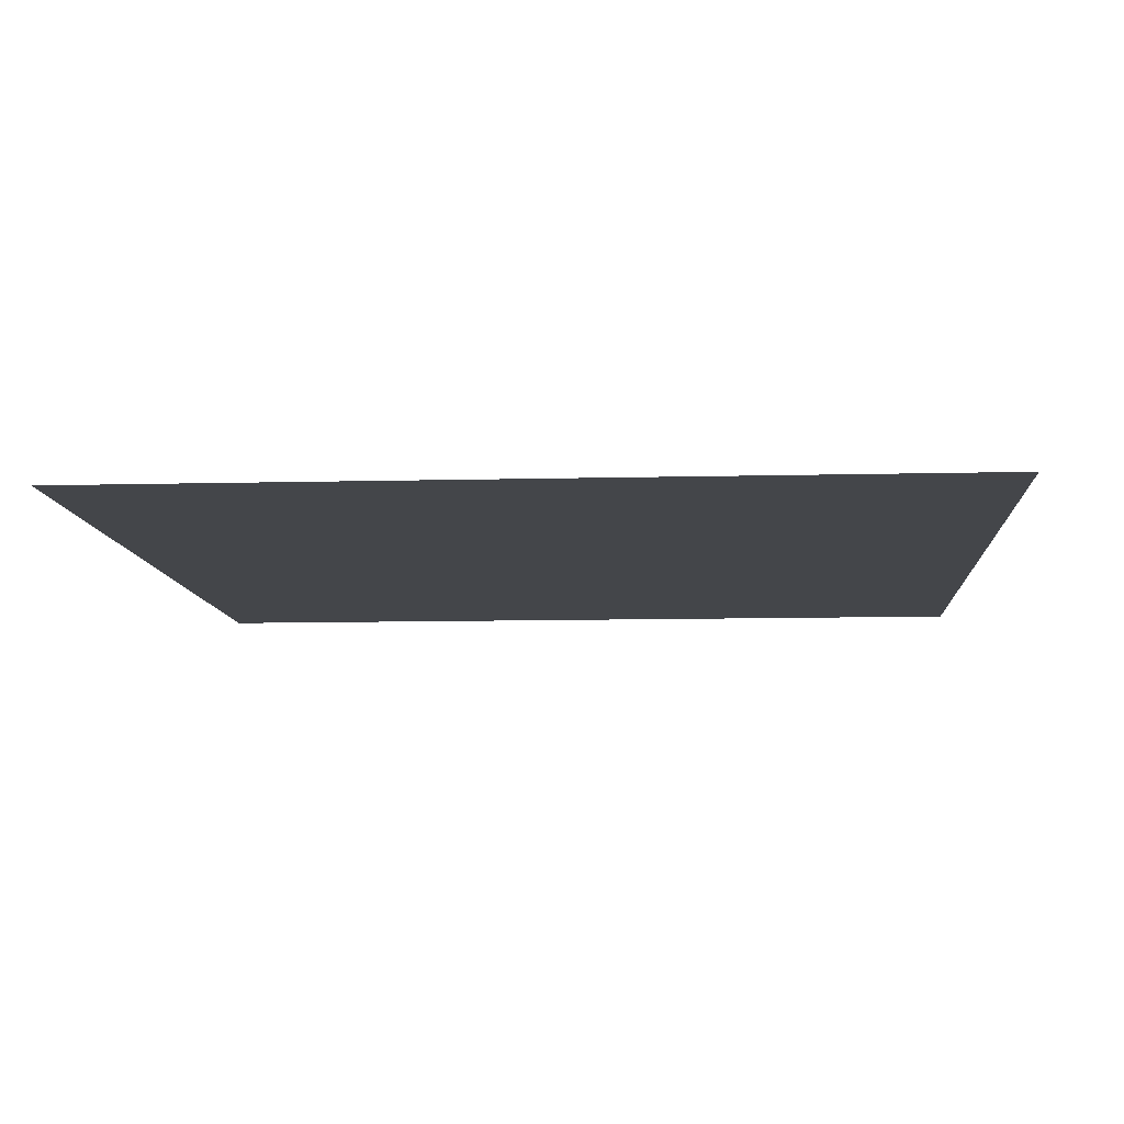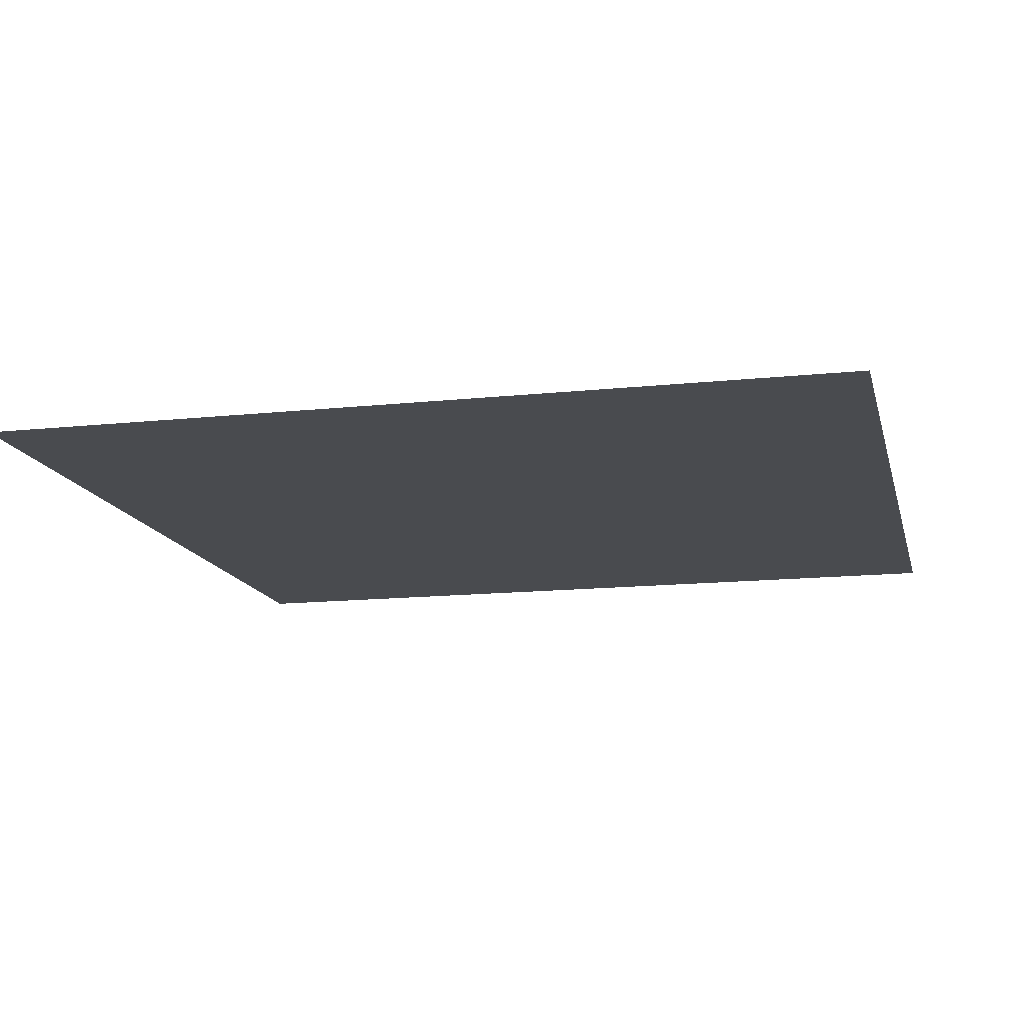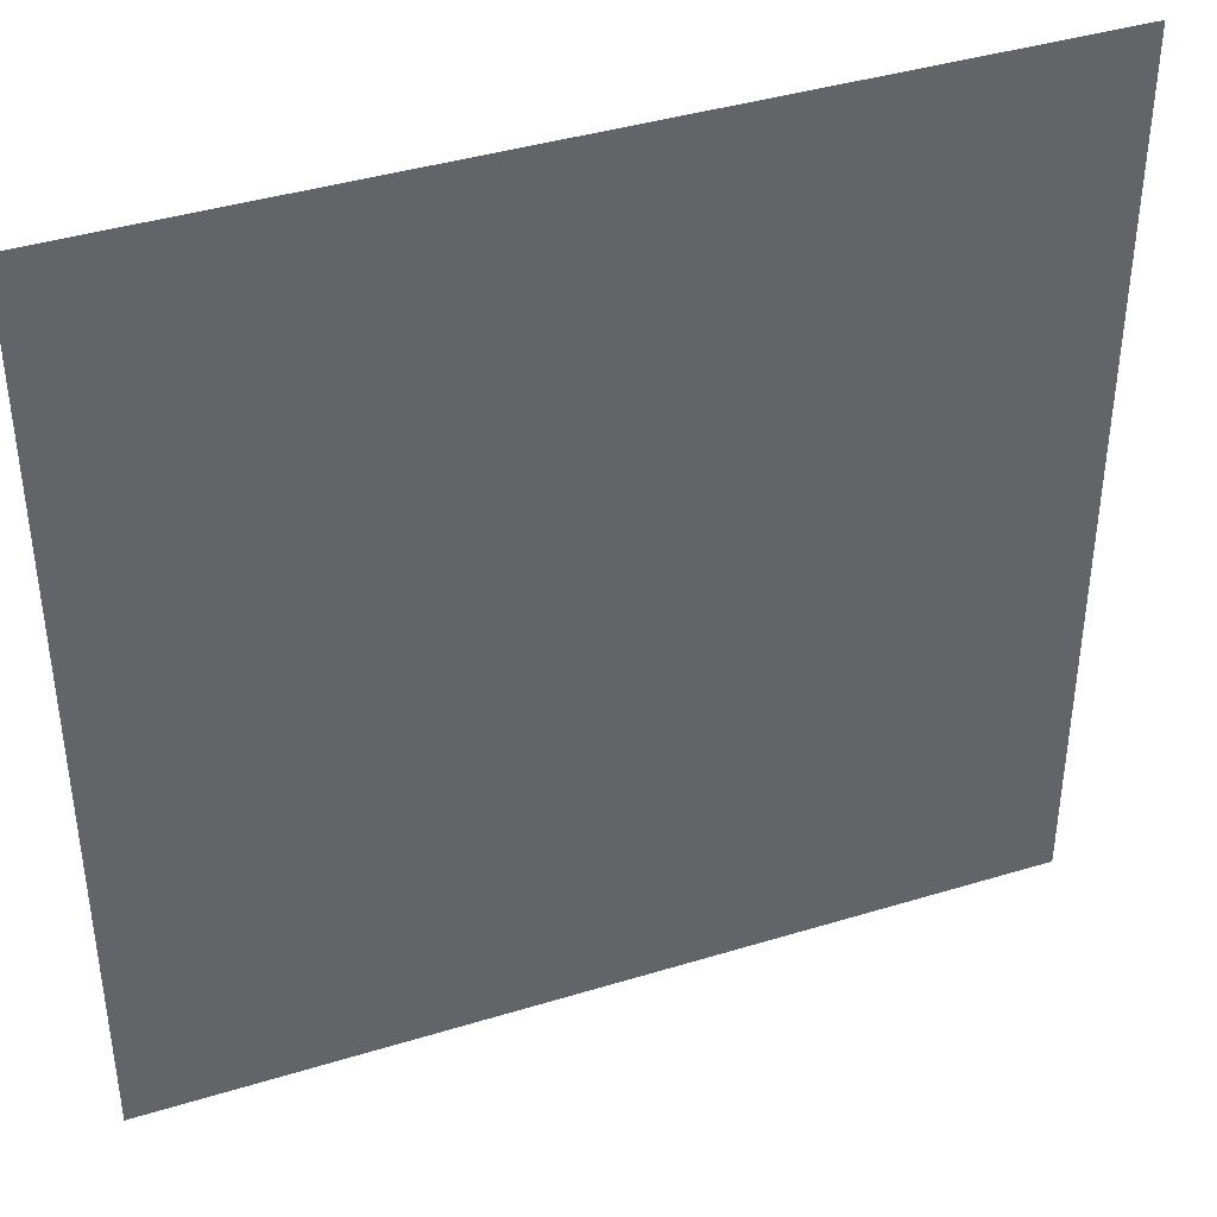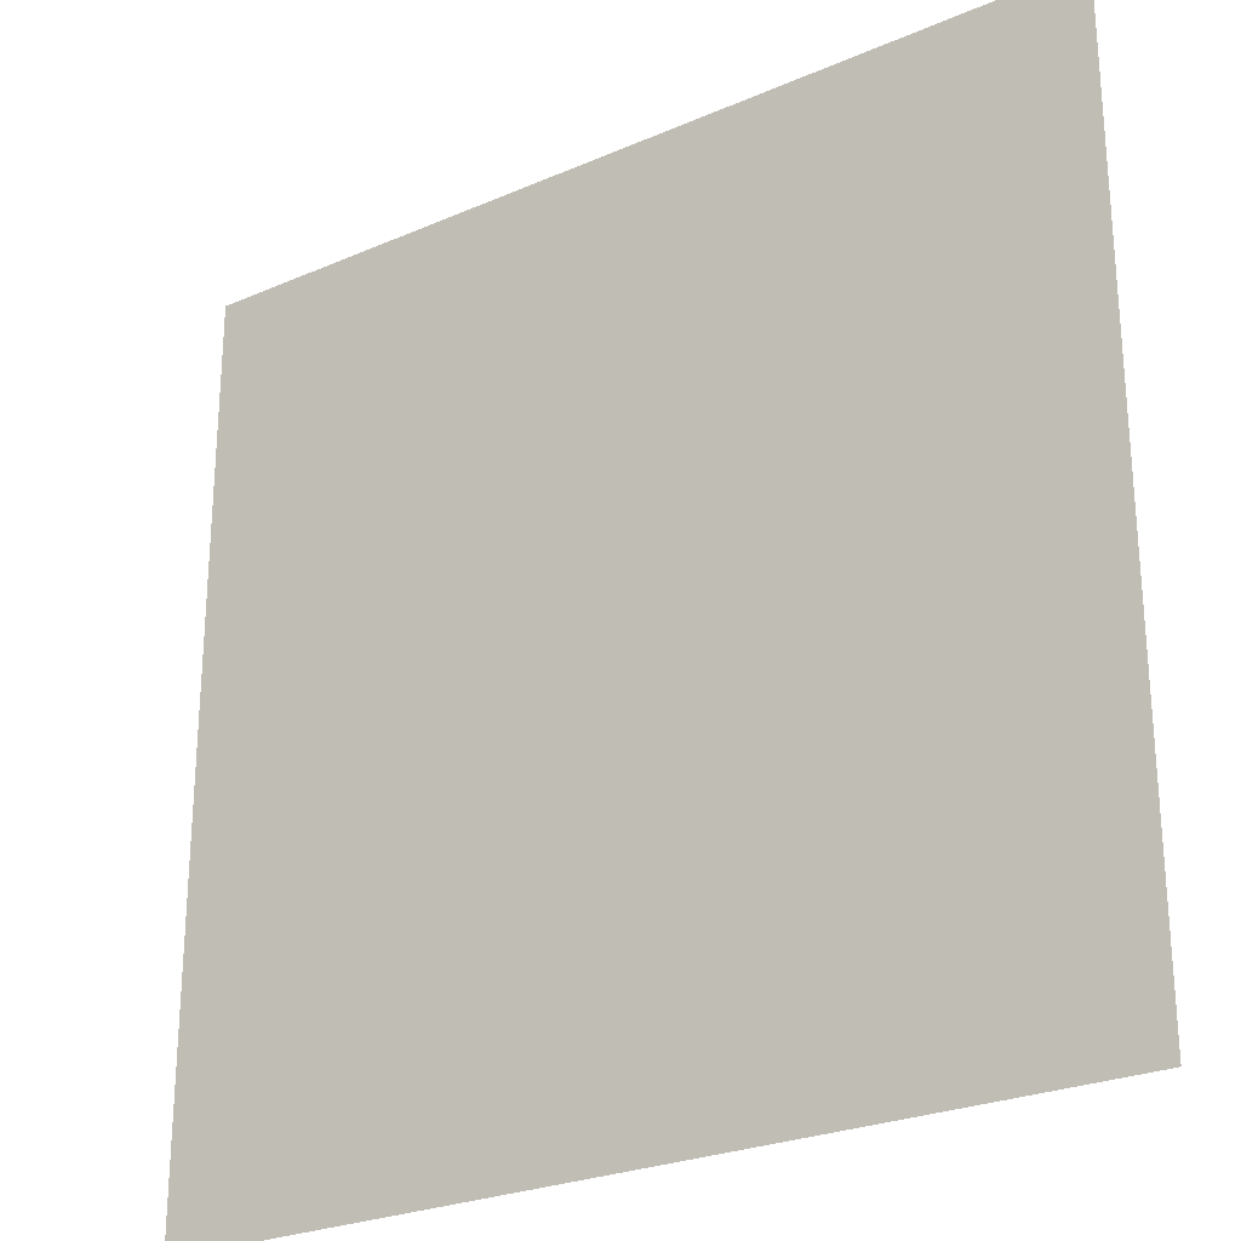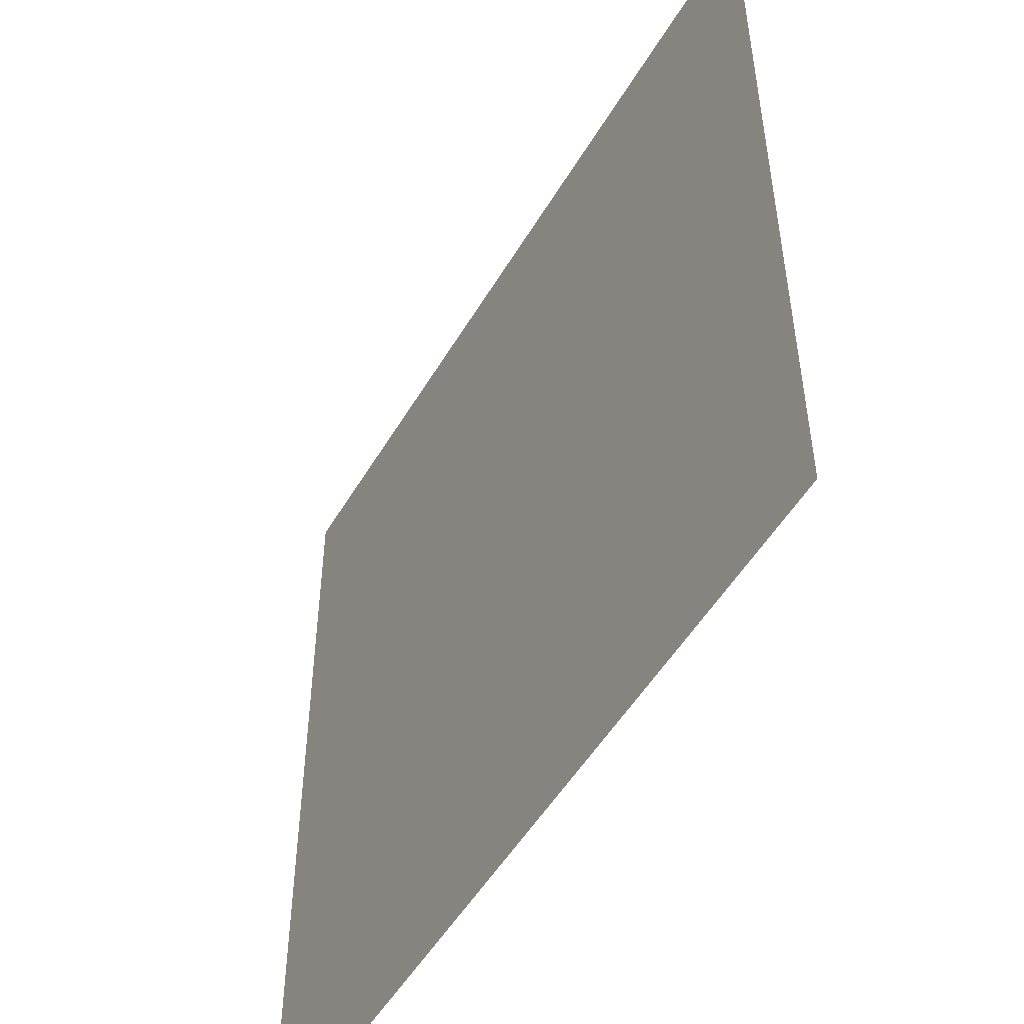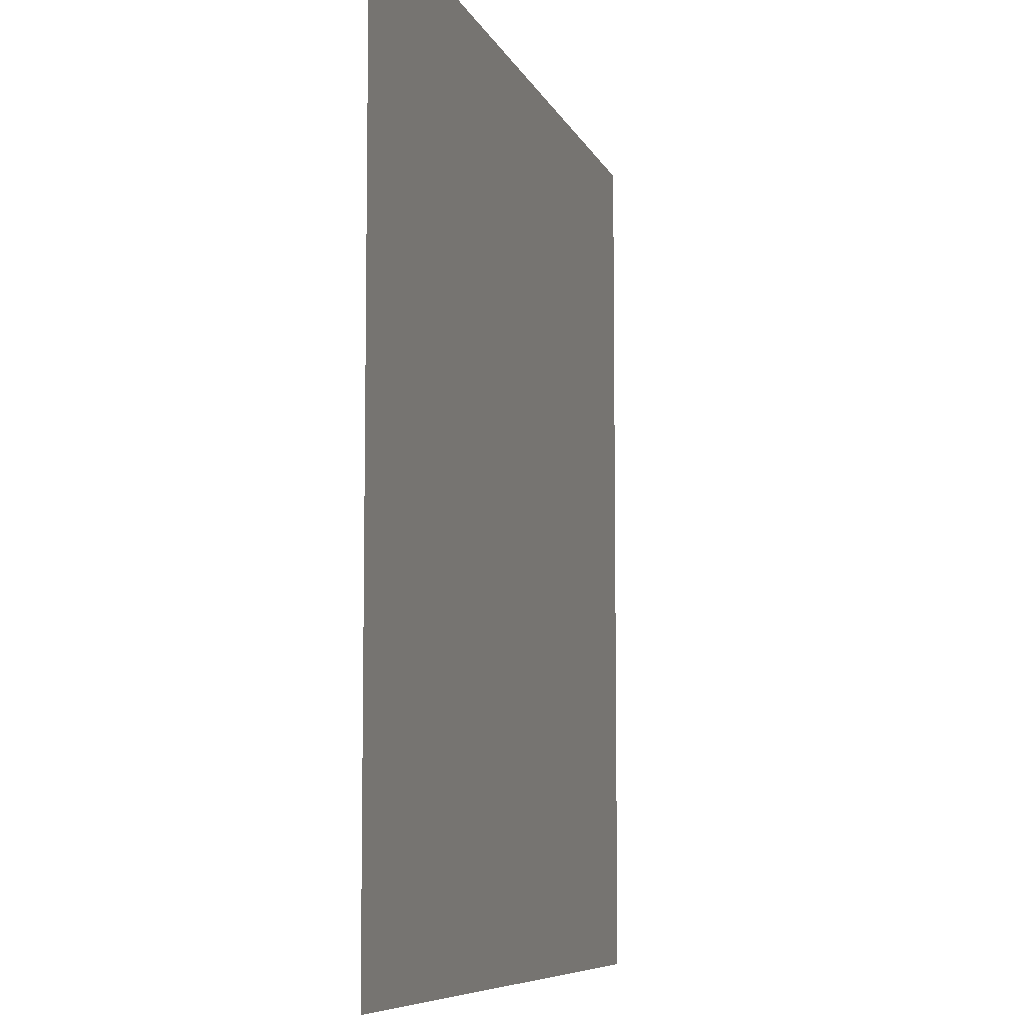
<metadata>
{"format":"obj","ext":"obj","renderer":"f3d","projection":"perspective","resolution":1024,"background":"white","views":[{"elev":-9.5,"azim":-176.1,"up":"+Y"},{"elev":-14.2,"azim":13.2,"up":"+Y"},{"elev":40.4,"azim":-20.6,"up":"+Z"},{"elev":-25.7,"azim":34.8,"up":"+Z"},{"elev":-51.4,"azim":60.2,"up":"+Z"},{"elev":-7.5,"azim":-74.9,"up":"+Z"}]}
</metadata>
<code>
v 3 -5.268e-06 3
v -3.11e-07 -4.98e-06 4.063e-07
v -8.673e-07 -5.268e-06 3
v 3 -4.98e-06 9.626e-07
g floor_3x3m_36_20398_618
f 1 3 2
f 2 4 1

</code>
